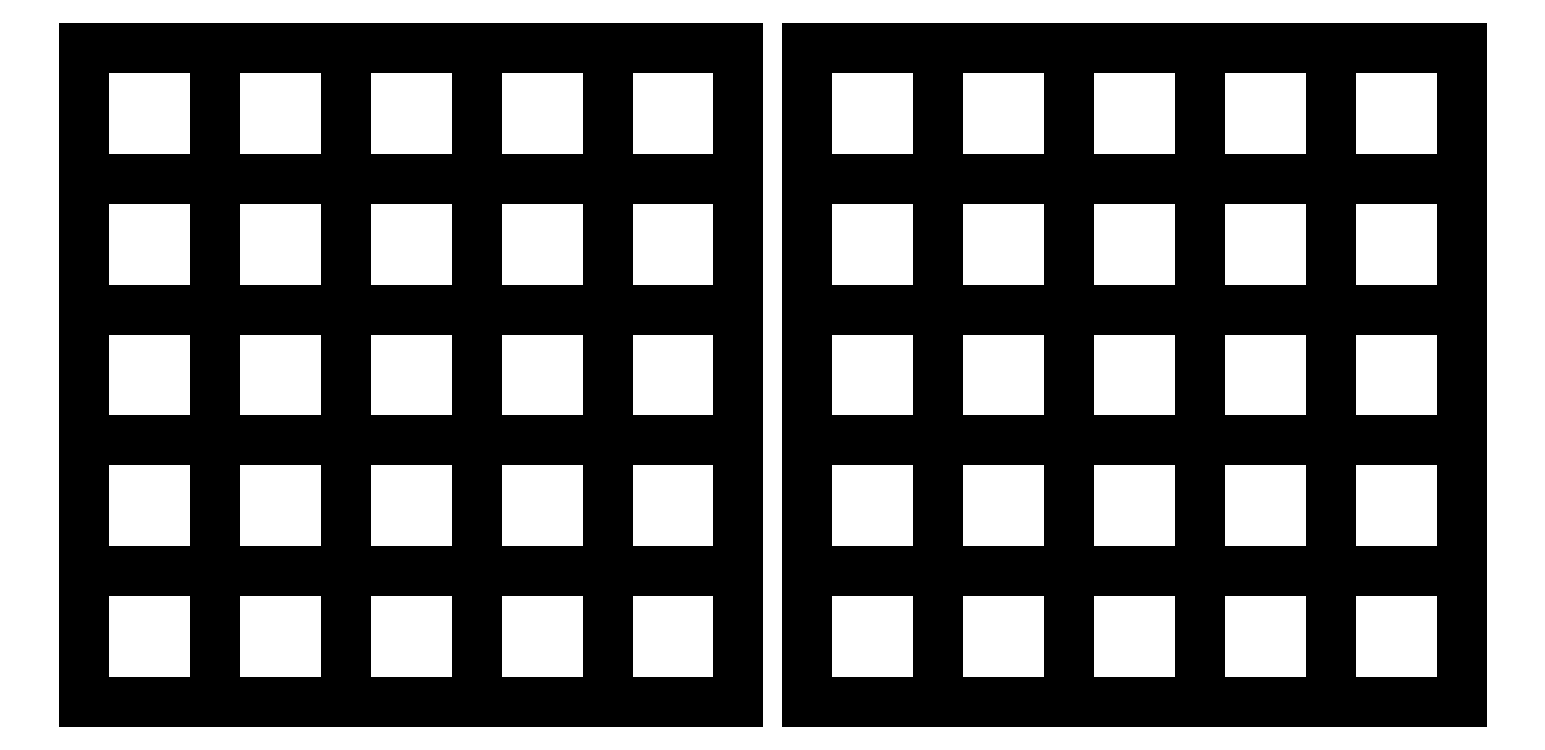
<metadata>
{"format":"dxf","ext":"dxf","renderer":"ezdxf+matplotlib","layout":"modelspace","background":"white","min_lineweight":24,"dpi":150}
</metadata>
<code>
0
SECTION
2
ENTITIES
0
LINE
8
0
10
52.5
20
-147.5
11
147.5
21
-147.5
0
LINE
8
0
10
71.5
20
-147.5
11
71.5
21
-52.5
0
LINE
8
0
10
52.5
20
-128.5
11
147.5
21
-128.5
0
LINE
8
0
10
52.5
20
-147.5
11
52.5
21
-52.5
0
LINE
8
0
10
52.5
20
-109.5
11
147.5
21
-109.5
0
LINE
8
0
10
52.5
20
-90.5
11
147.5
21
-90.5
0
LINE
8
0
10
52.5
20
-71.5
11
147.5
21
-71.5
0
LINE
8
0
10
52.5
20
-52.5
11
147.5
21
-52.5
0
LINE
8
0
10
90.5
20
-147.5
11
90.5
21
-52.5
0
LINE
8
0
10
109.5
20
-147.5
11
109.5
21
-52.5
0
LINE
8
0
10
128.5
20
-147.5
11
128.5
21
-52.5
0
LINE
8
0
10
147.5
20
-147.5
11
147.5
21
-52.5
0
LINE
8
0
10
157.5
20
-147.5
11
252.5
21
-147.5
0
LINE
8
0
10
252.5
20
-147.5
11
252.5
21
-52.5
0
LINE
8
0
10
157.5
20
-128.5
11
252.5
21
-128.5
0
LINE
8
0
10
233.5
20
-147.5
11
233.5
21
-52.5
0
LINE
8
0
10
157.5
20
-109.5
11
252.5
21
-109.5
0
LINE
8
0
10
157.5
20
-90.5
11
252.5
21
-90.5
0
LINE
8
0
10
157.5
20
-71.5
11
252.5
21
-71.5
0
LINE
8
0
10
157.5
20
-52.5
11
252.5
21
-52.5
0
LINE
8
0
10
214.5
20
-147.5
11
214.5
21
-52.5
0
LINE
8
0
10
195.5
20
-147.5
11
195.5
21
-52.5
0
LINE
8
0
10
176.5
20
-147.5
11
176.5
21
-52.5
0
LINE
8
0
10
157.5
20
-147.5
11
157.5
21
-52.5
0
ENDSEC
0
EOF

</code>
